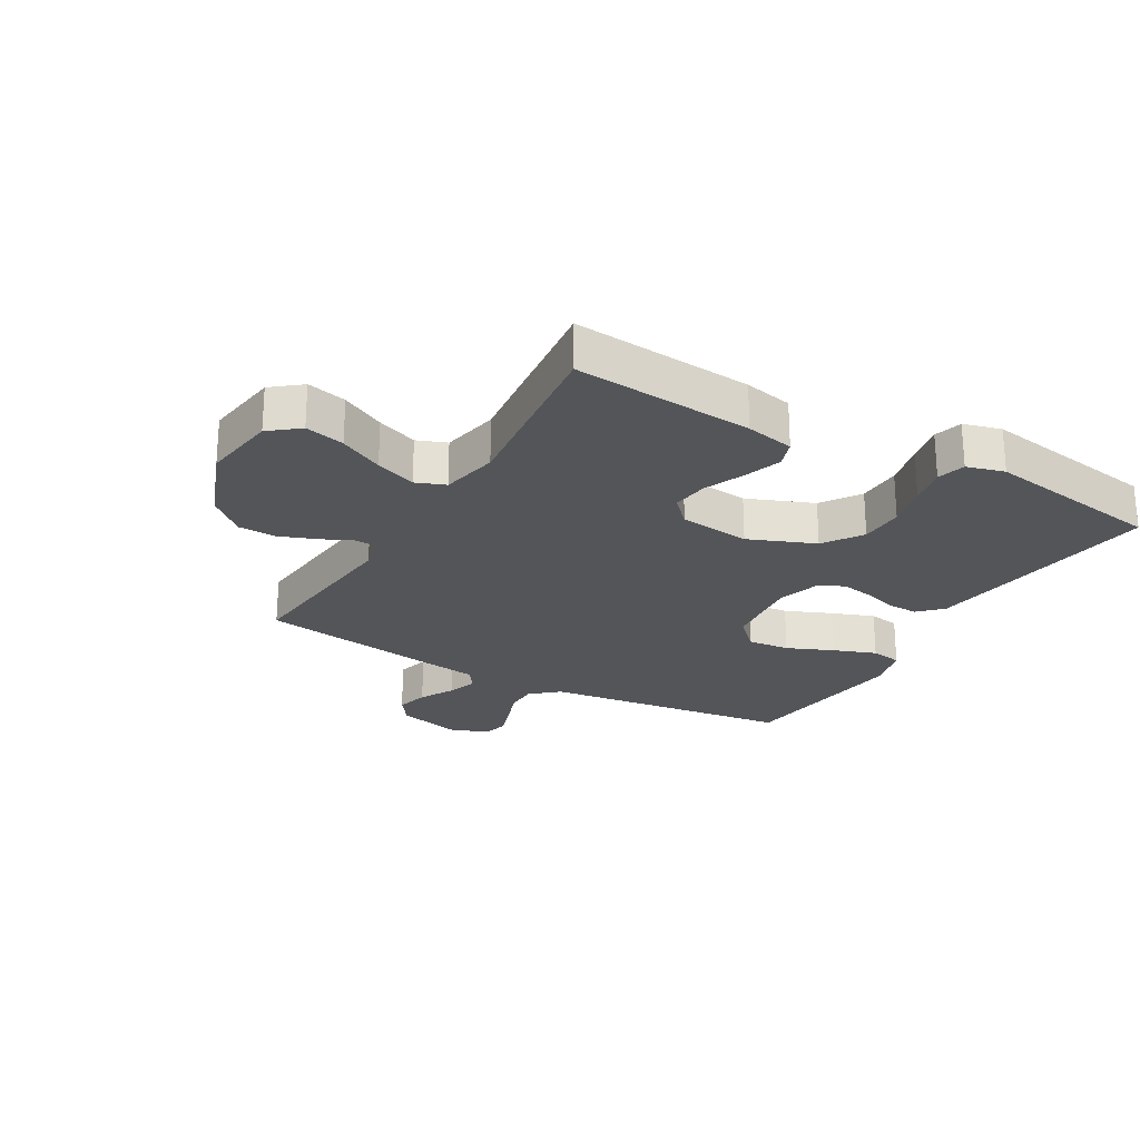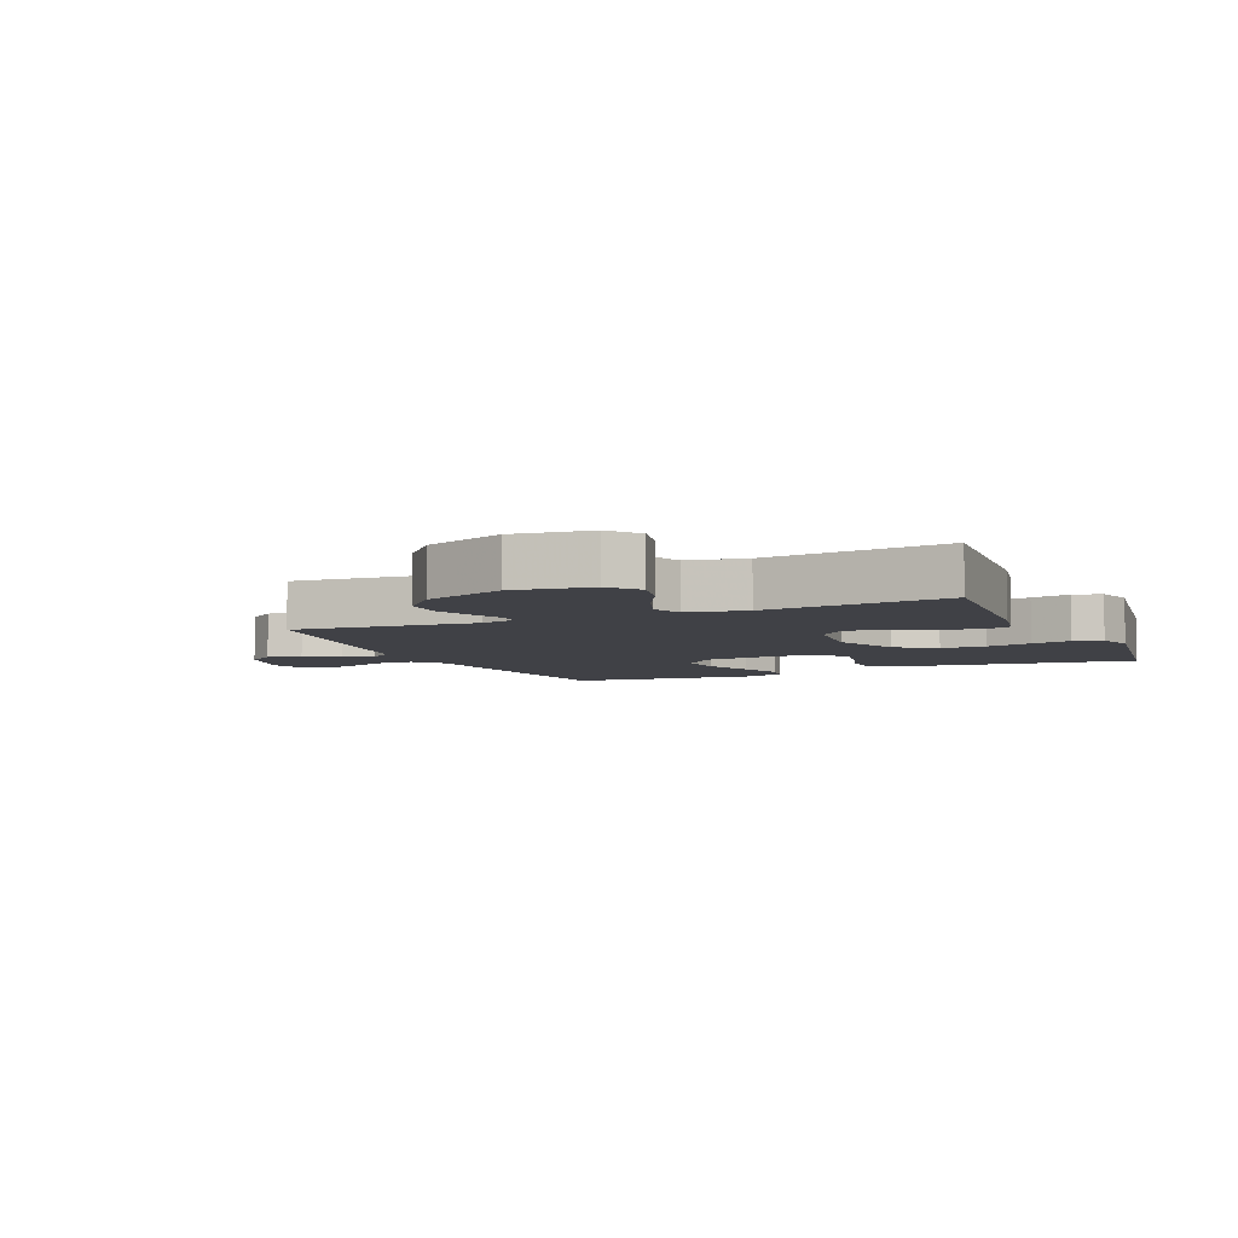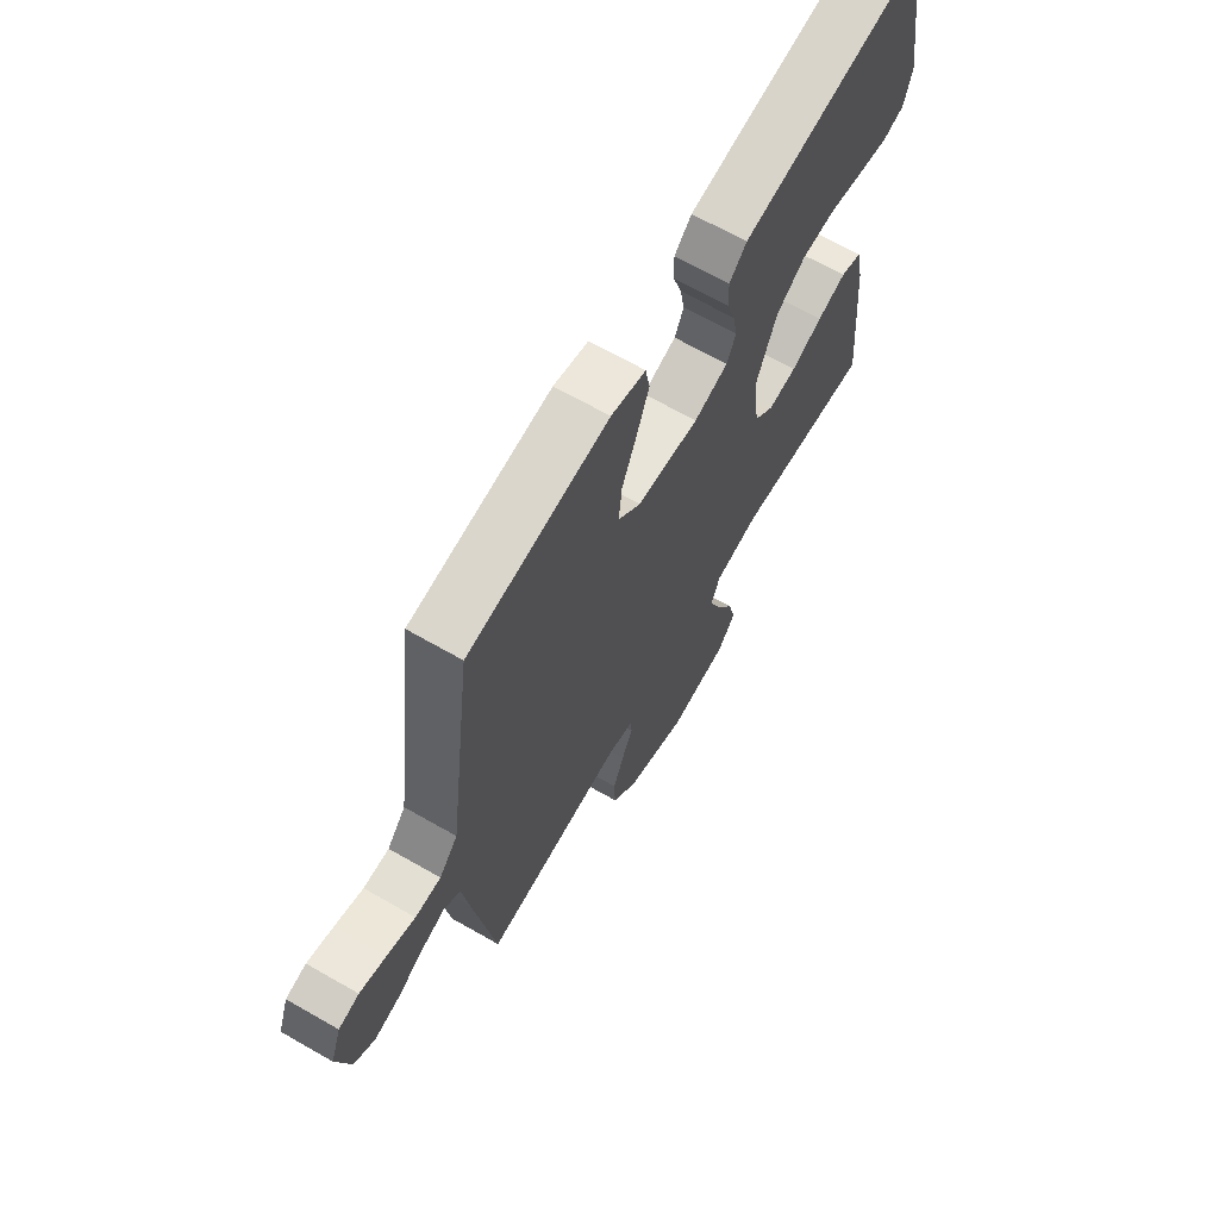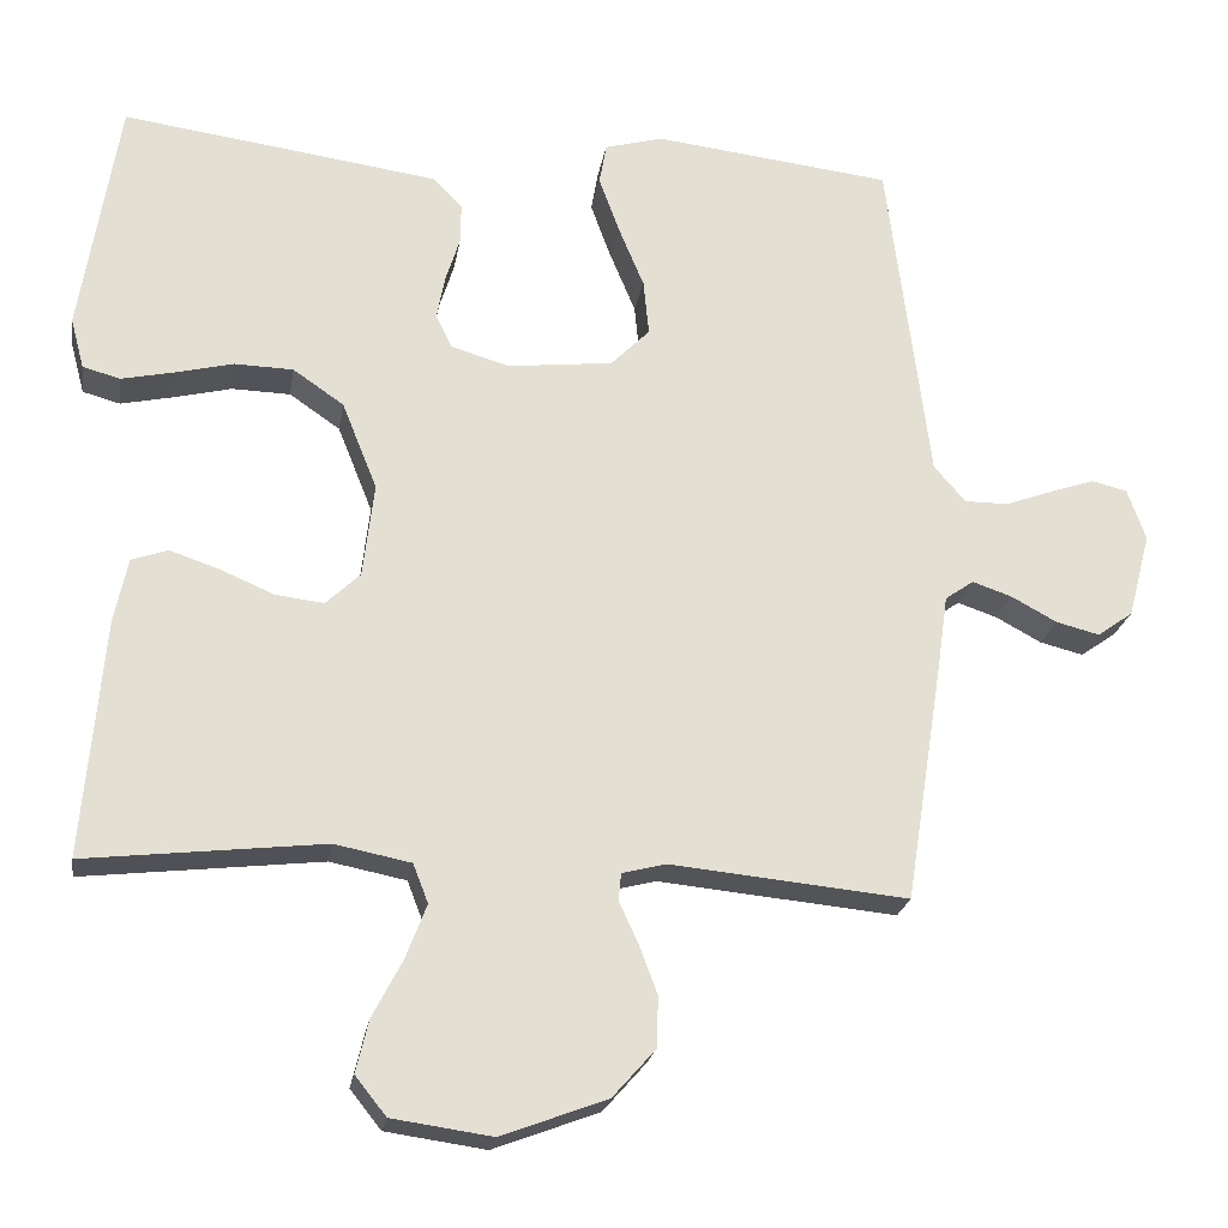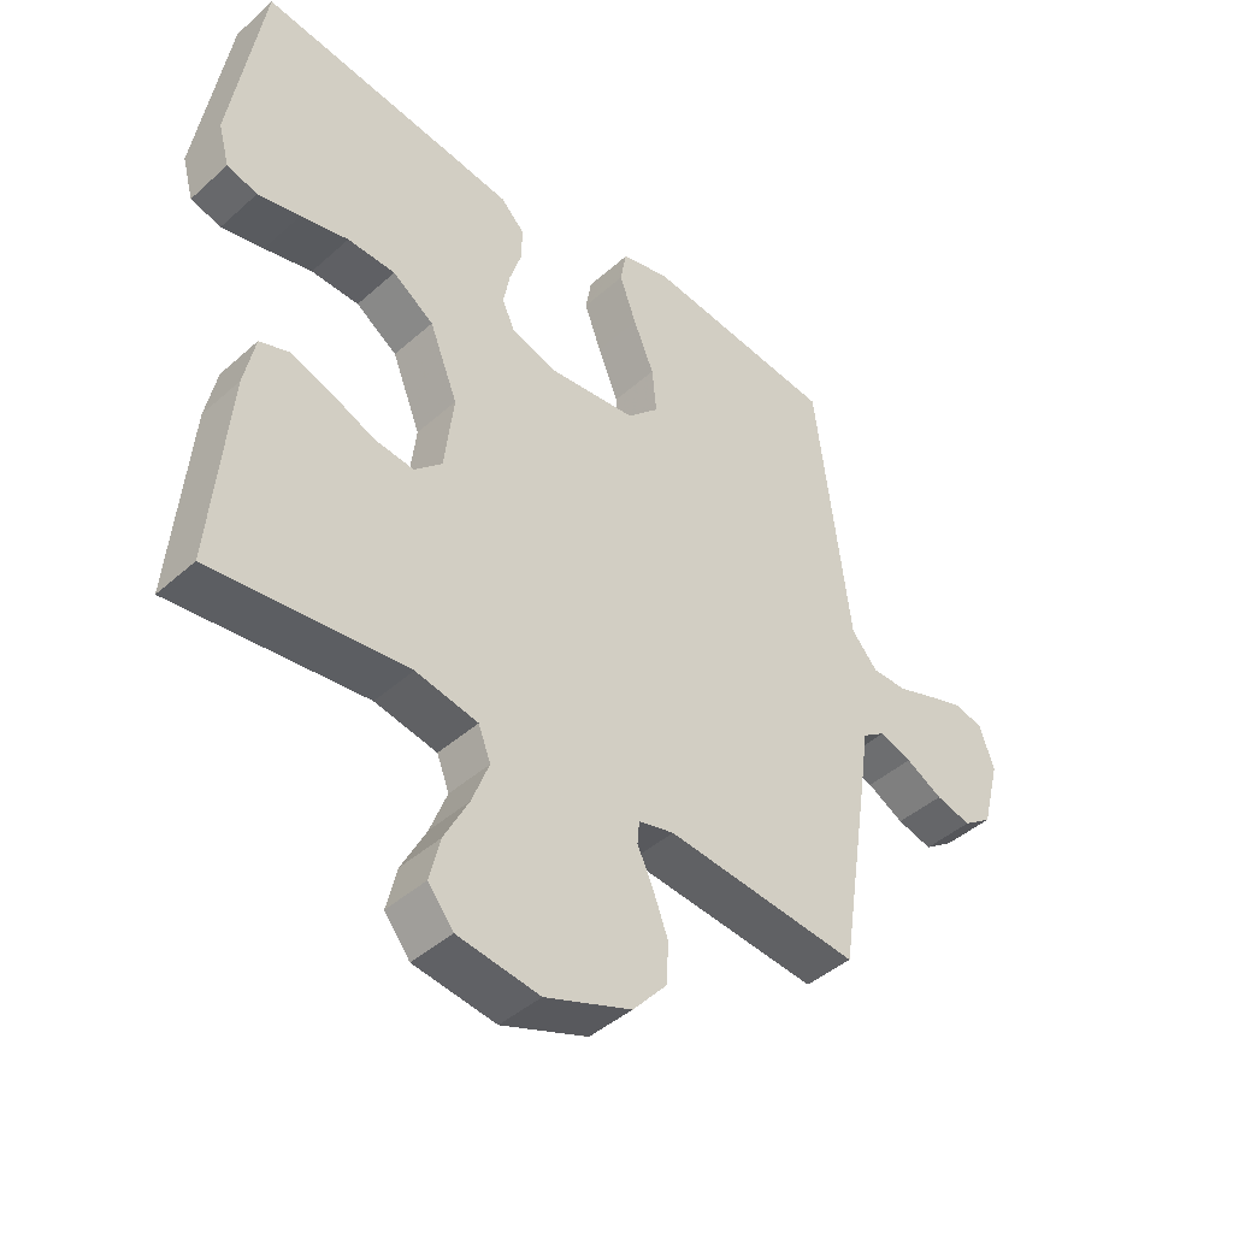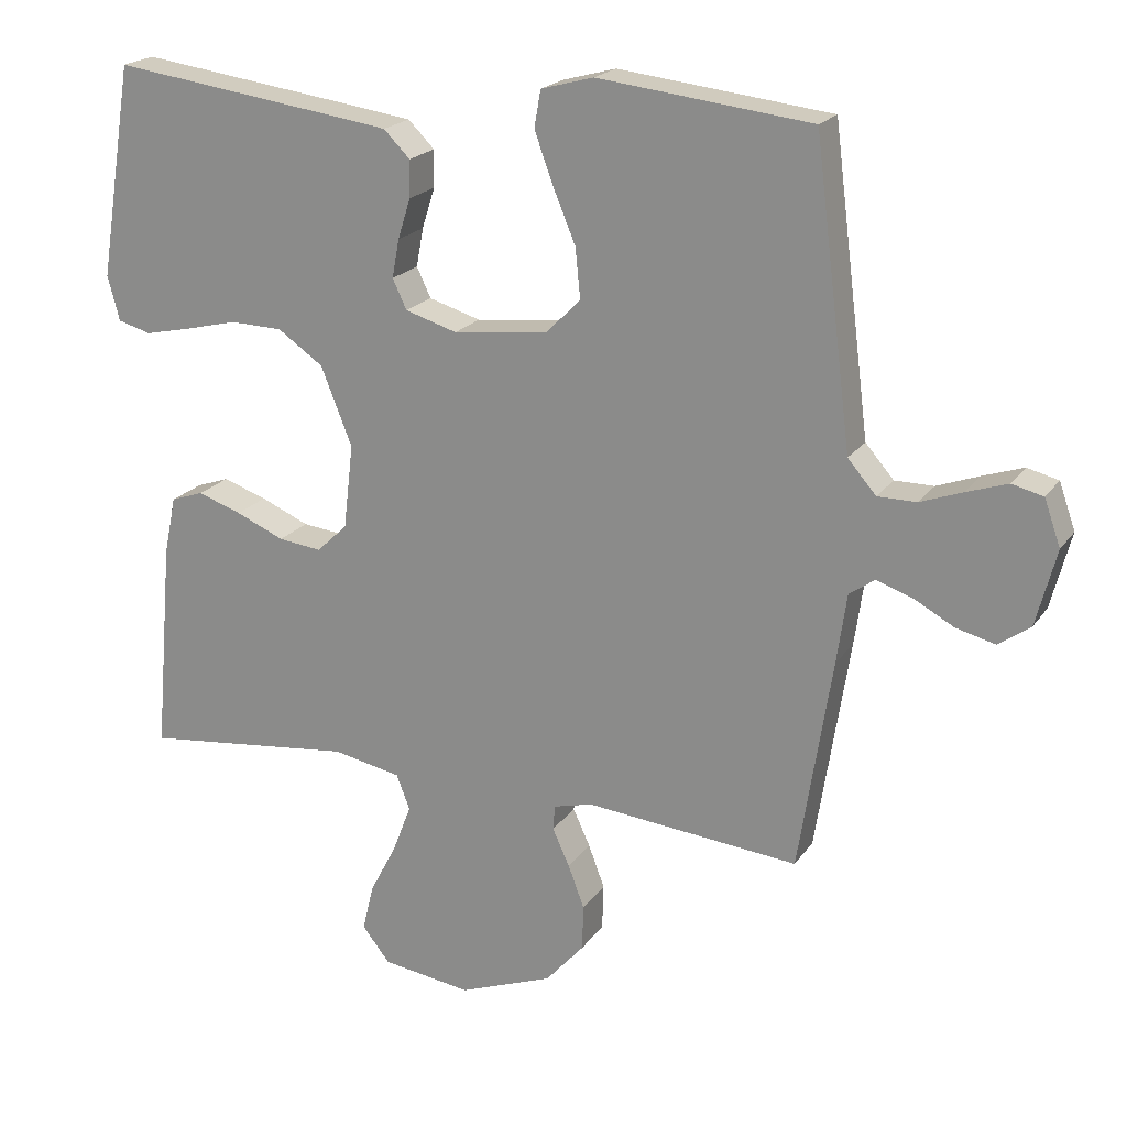
<metadata>
{"format":"obj","ext":"obj","renderer":"f3d","projection":"perspective","resolution":1024,"background":"white","views":[{"elev":-24.0,"azim":-119.9,"up":"+Y"},{"elev":-6.0,"azim":-155.9,"up":"+Y"},{"elev":66.9,"azim":119.9,"up":"+Z"},{"elev":-22.4,"azim":-9.1,"up":"+Z"},{"elev":-43.4,"azim":-43.7,"up":"+Z"},{"elev":20.2,"azim":24.7,"up":"+Z"}]}
</metadata>
<code>
v -0.5 0.07 -0.5
v -0.474 0.07 -0.2
v -0.457 0.07 -0.119
v -0.411 0.07 -0.103
v -0.349 0.07 -0.124
v -0.281 0.07 -0.153
v -0.22 0.07 -0.16
v -0.177 0.07 -0.119
v -0.163 0.07 0
v -0.207 0.07 0.11
v -0.271 0.07 0.154
v -0.345 0.07 0.156
v -0.419 0.07 0.138
v -0.484 0.07 0.124
v -0.531 0.07 0.137
v -0.548 0.07 0.2
v -0.5 0.07 0.5
v -0.2 0.07 0.459
v -0.101 0.07 0.445
v -0.064 0.07 0.408
v -0.065 0.07 0.356
v -0.083 0.07 0.299
v -0.093 0.07 0.245
v -0.073 0.07 0.203
v 0 0.07 0.181
v 0.133 0.07 0.196
v 0.182 0.07 0.245
v 0.175 0.07 0.315
v 0.143 0.07 0.392
v 0.117 0.07 0.463
v 0.126 0.07 0.515
v 0.2 0.07 0.535
v 0.5 0.07 0.5
v 0.538 0.07 0.2
v 0.553 0.07 0.081
v 0.593 0.07 0.035
v 0.648 0.07 0.035
v 0.708 0.07 0.057
v 0.765 0.07 0.076
v 0.809 0.07 0.065
v 0.832 0.07 0
v 0.804 0.07 -0.107
v 0.759 0.07 -0.139
v 0.704 0.07 -0.125
v 0.647 0.07 -0.094
v 0.597 0.07 -0.077
v 0.561 0.07 -0.102
v 0.547 0.07 -0.2
v 0.5 0.07 -0.5
v 0.2 0.07 -0.471
v 0.145 0.07 -0.485
v 0.142 0.07 -0.52
v 0.166 0.07 -0.572
v 0.189 0.07 -0.633
v 0.187 0.07 -0.697
v 0.133 0.07 -0.758
v 0 0.07 -0.808
v -0.126 0.07 -0.79
v -0.165 0.07 -0.741
v -0.149 0.07 -0.675
v -0.111 0.07 -0.602
v -0.085 0.07 -0.534
v -0.104 0.07 -0.485
v -0.2 0.07 -0.466
v -0.5 0 -0.5
v -0.474 0 -0.2
v -0.457 0 -0.119
v -0.411 0 -0.103
v -0.349 0 -0.124
v -0.281 0 -0.153
v -0.22 0 -0.16
v -0.177 0 -0.119
v -0.163 0 0
v -0.207 0 0.11
v -0.271 0 0.154
v -0.345 0 0.156
v -0.419 0 0.138
v -0.484 0 0.124
v -0.531 0 0.137
v -0.548 0 0.2
v -0.5 0 0.5
v -0.2 0 0.459
v -0.101 0 0.445
v -0.064 0 0.408
v -0.065 0 0.356
v -0.083 0 0.299
v -0.093 0 0.245
v -0.073 0 0.203
v 0 0 0.181
v 0.133 0 0.196
v 0.182 0 0.245
v 0.175 0 0.315
v 0.143 0 0.392
v 0.117 0 0.463
v 0.126 0 0.515
v 0.2 0 0.535
v 0.5 0 0.5
v 0.538 0 0.2
v 0.553 0 0.081
v 0.593 0 0.035
v 0.648 0 0.035
v 0.708 0 0.057
v 0.765 0 0.076
v 0.809 0 0.065
v 0.832 0 0
v 0.804 0 -0.107
v 0.759 0 -0.139
v 0.704 0 -0.125
v 0.647 0 -0.094
v 0.597 0 -0.077
v 0.561 0 -0.102
v 0.547 0 -0.2
v 0.5 0 -0.5
v 0.2 0 -0.471
v 0.145 0 -0.485
v 0.142 0 -0.52
v 0.166 0 -0.572
v 0.189 0 -0.633
v 0.187 0 -0.697
v 0.133 0 -0.758
v 0 0 -0.808
v -0.126 0 -0.79
v -0.165 0 -0.741
v -0.149 0 -0.675
v -0.111 0 -0.602
v -0.085 0 -0.534
v -0.104 0 -0.485
v -0.2 0 -0.466
f 59 60 61
f 58 59 61
f 57 58 61
f 56 57 61
f 55 56 61
f 54 55 61
f 53 54 61
f 52 53 61
f 51 52 61 62
f 50 51 62 63
f 47 48 49 50
f 43 44 45
f 42 43 45
f 41 42 45
f 40 41 45
f 39 40 45
f 38 39 45
f 37 38 45
f 36 37 45 46
f 35 36 46 47
f 34 35 47
f 33 34 47
f 32 33 47
f 31 32 47
f 30 31 47
f 29 30 47
f 28 29 47
f 20 21 22
f 19 20 22
f 18 19 22
f 17 18 22
f 16 17 22
f 15 16 22
f 14 15 22
f 13 14 22
f 12 13 22
f 11 12 22 23
f 10 11 23 24
f 4 5 6
f 3 4 6
f 2 3 6
f 1 2 6
f 64 1 6
f 64 6 7
f 63 64 7 8
f 50 63 8 9
f 10 24 25
f 9 10 25
f 50 9 25
f 47 50 25
f 27 28 47
f 26 27 47
f 25 26 47
f 125 124 123
f 125 123 122
f 125 122 121
f 125 121 120
f 125 120 119
f 125 119 118
f 125 118 117
f 125 117 116
f 126 125 116 115
f 127 126 115 114
f 114 113 112 111
f 109 108 107
f 109 107 106
f 109 106 105
f 109 105 104
f 109 104 103
f 109 103 102
f 109 102 101
f 110 109 101 100
f 111 110 100 99
f 111 99 98
f 111 98 97
f 111 97 96
f 111 96 95
f 111 95 94
f 111 94 93
f 111 93 92
f 86 85 84
f 86 84 83
f 86 83 82
f 86 82 81
f 86 81 80
f 86 80 79
f 86 79 78
f 86 78 77
f 86 77 76
f 87 86 76 75
f 88 87 75 74
f 70 69 68
f 70 68 67
f 70 67 66
f 70 66 65
f 70 65 128
f 71 70 128
f 72 71 128 127
f 73 72 127 114
f 89 88 74
f 89 74 73
f 89 73 114
f 89 114 111
f 111 92 91
f 111 91 90
f 111 90 89
f 1 65 66 2
f 2 66 67 3
f 3 67 68 4
f 4 68 69 5
f 5 69 70 6
f 6 70 71 7
f 7 71 72 8
f 8 72 73 9
f 9 73 74 10
f 10 74 75 11
f 11 75 76 12
f 12 76 77 13
f 13 77 78 14
f 14 78 79 15
f 15 79 80 16
f 16 80 81 17
f 17 81 82 18
f 18 82 83 19
f 19 83 84 20
f 20 84 85 21
f 21 85 86 22
f 22 86 87 23
f 23 87 88 24
f 24 88 89 25
f 25 89 90 26
f 26 90 91 27
f 27 91 92 28
f 28 92 93 29
f 29 93 94 30
f 30 94 95 31
f 31 95 96 32
f 32 96 97 33
f 33 97 98 34
f 34 98 99 35
f 35 99 100 36
f 36 100 101 37
f 37 101 102 38
f 38 102 103 39
f 39 103 104 40
f 40 104 105 41
f 41 105 106 42
f 42 106 107 43
f 43 107 108 44
f 44 108 109 45
f 45 109 110 46
f 46 110 111 47
f 47 111 112 48
f 48 112 113 49
f 49 113 114 50
f 50 114 115 51
f 51 115 116 52
f 52 116 117 53
f 53 117 118 54
f 54 118 119 55
f 55 119 120 56
f 56 120 121 57
f 57 121 122 58
f 58 122 123 59
f 59 123 124 60
f 60 124 125 61
f 61 125 126 62
f 62 126 127 63
f 63 127 128 64
f 64 128 65 1

</code>
